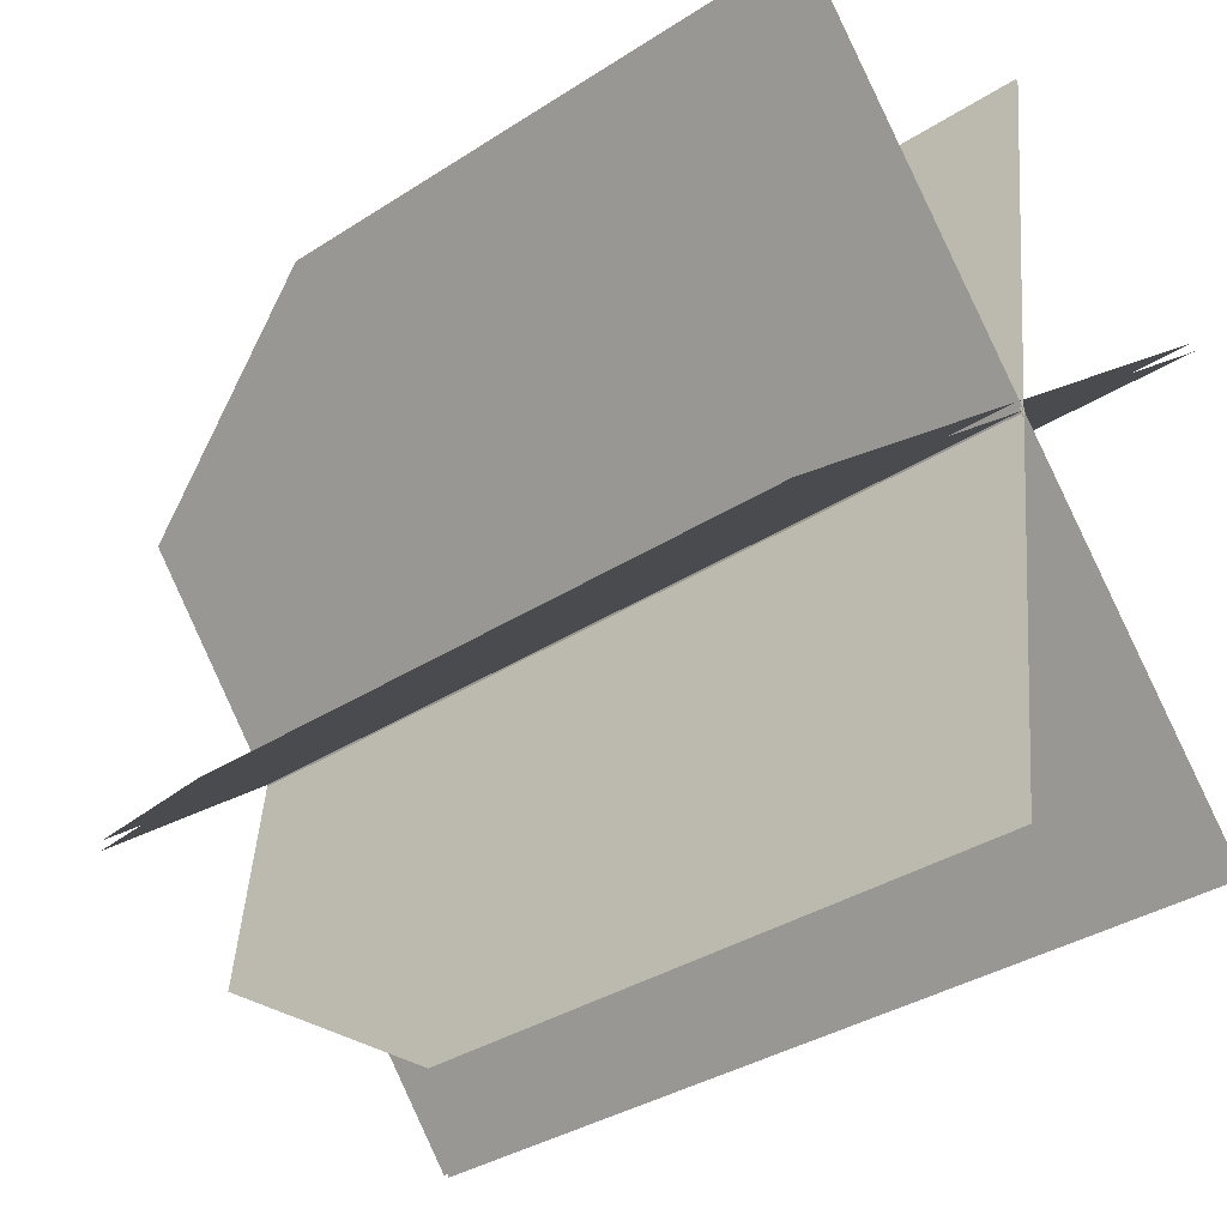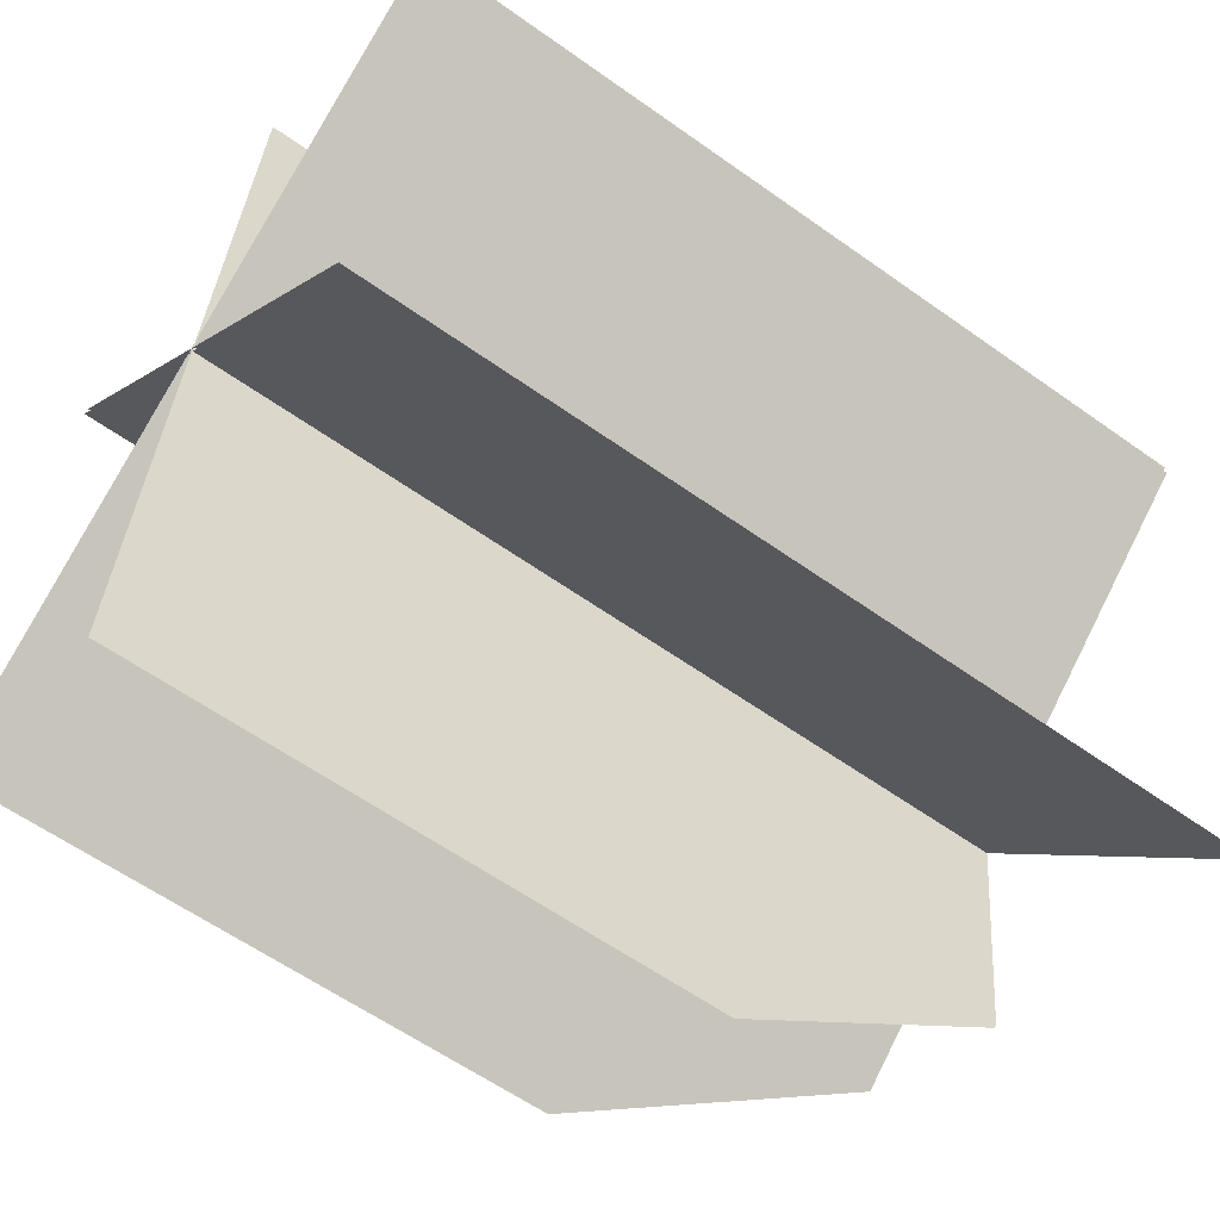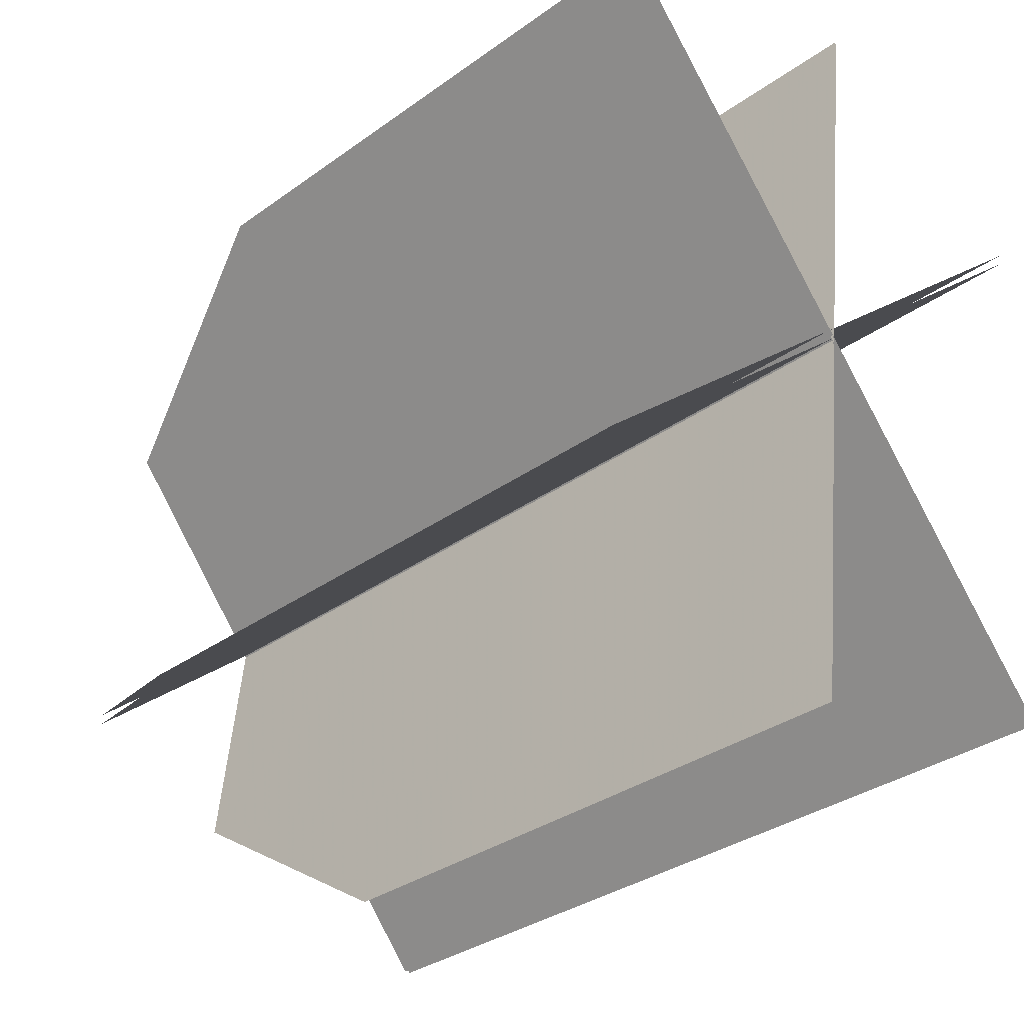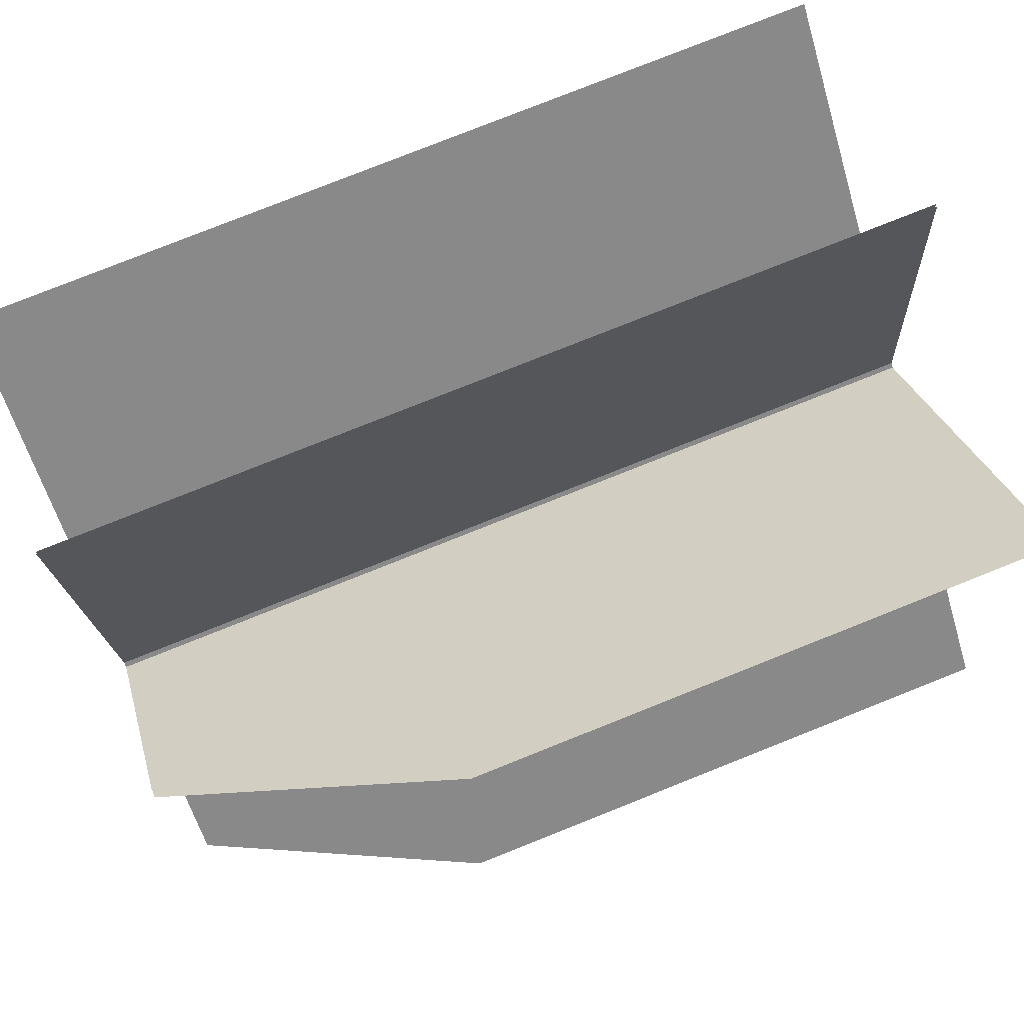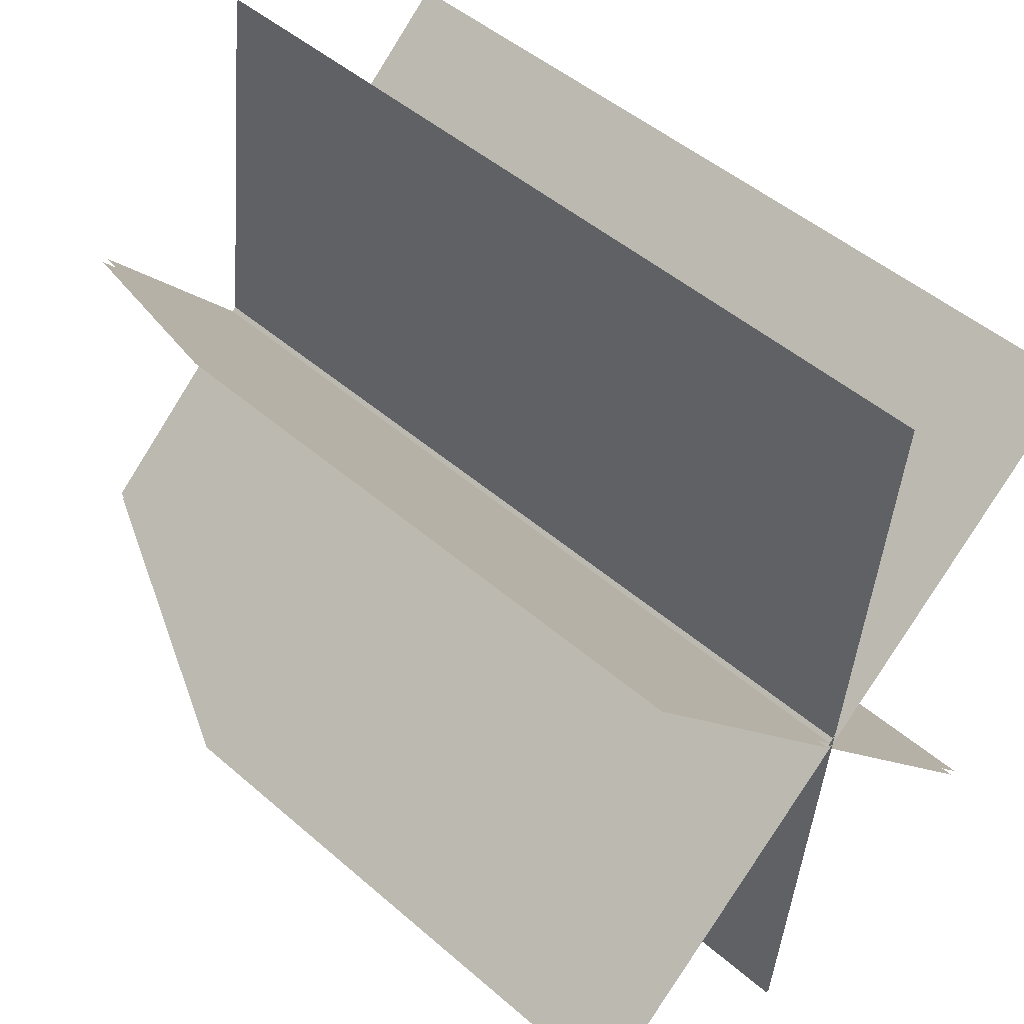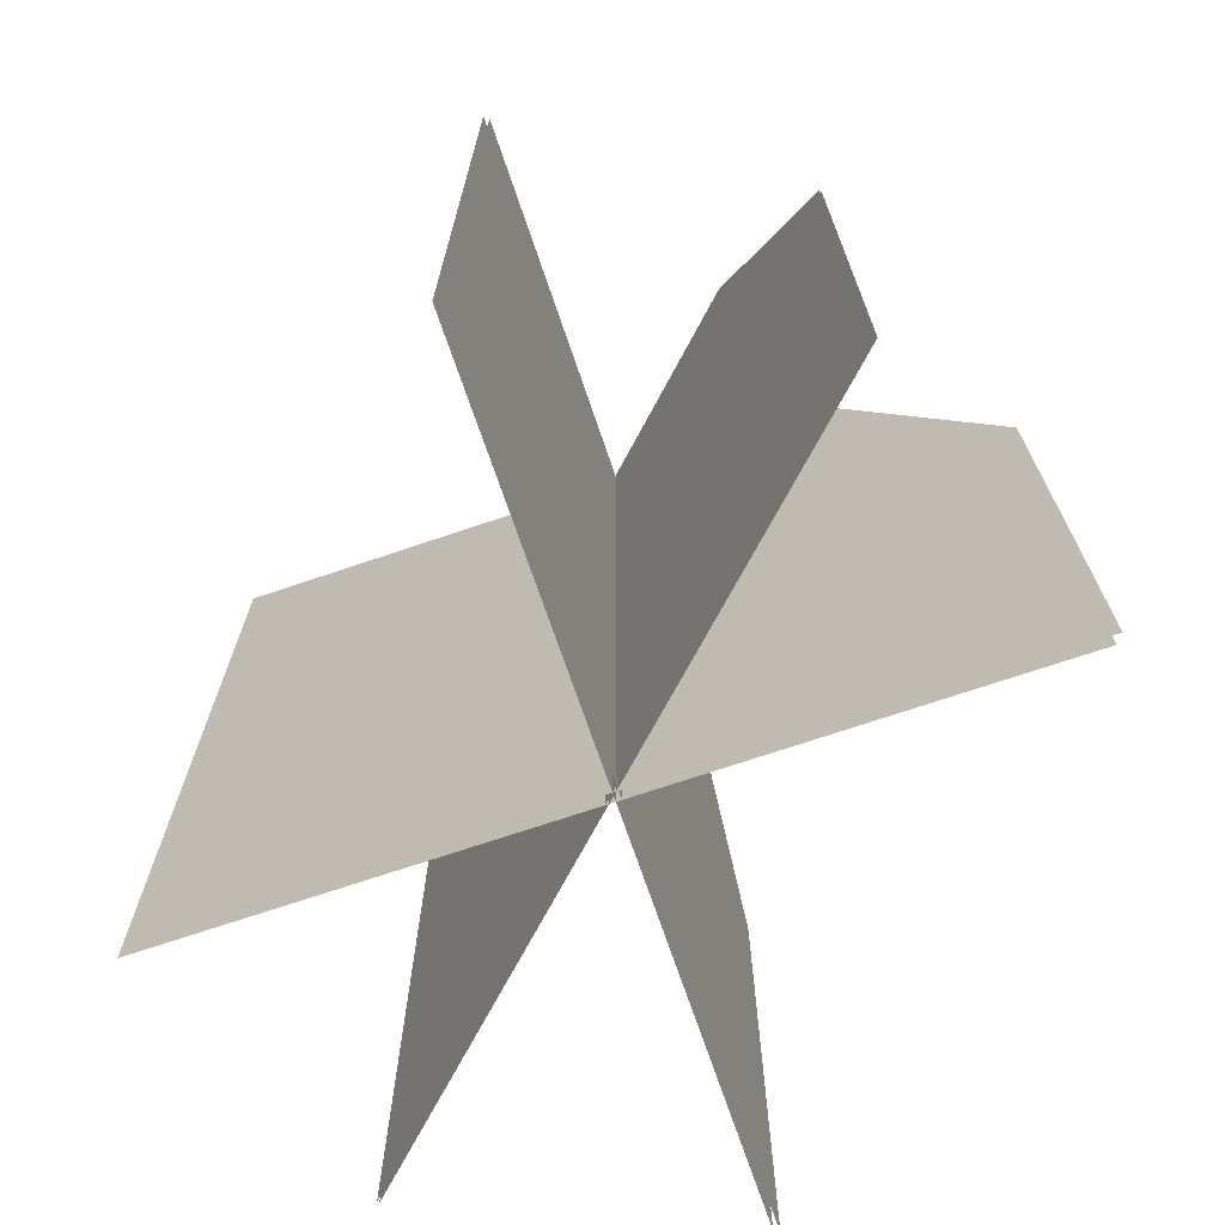
<metadata>
{"format":"obj","ext":"obj","renderer":"f3d","projection":"perspective","resolution":1024,"background":"white","views":[{"elev":-35.3,"azim":130.6,"up":"+Y"},{"elev":-59.8,"azim":-126.2,"up":"+Y"},{"elev":-32.6,"azim":135.1,"up":"+Y"},{"elev":79.0,"azim":68.3,"up":"+Y"},{"elev":48.7,"azim":133.9,"up":"+Y"},{"elev":-71.1,"azim":-21.3,"up":"+Z"}]}
</metadata>
<code>
g huodong_fuben_417_zhiwu04_01
v 1.109 -9.397 34.81
v -1.925 16.31 0.2453
v 1.925 -16.31 0.2453
v 1.925 -16.31 23.84
v 7.677 -6.453 34.81
v -12.57 10.57 0.2453
v 12.57 -10.57 0.2453
v 12.57 -10.57 24.08
v 10.57 12.57 0.2453
v -10.57 -12.57 0.2453
v 6.345 7.548 34.81
v 10.57 12.57 23.43
v -10.57 -12.57 34.81
v -12.57 10.57 34.81
v -1.925 16.31 34.81
v 7.677 -6.022 34.81
v 12.57 -10.14 24.08
v 12.57 -10.14 0.2453
v -12.57 11 0.2453
v -12.57 11 34.81
v 10.83 12.57 0.2453
v 10.83 12.57 23.43
v 6.61 7.548 34.81
v -10.3 -12.57 0.2453
v -10.3 -12.57 34.81
v 1.199 -9.397 34.81
v 2.014 -16.31 23.84
v 2.014 -16.31 0.2453
v -1.836 16.31 0.2453
v -1.836 16.31 34.81
f 1 2 3
f 3 4 1
f 5 6 7
f 7 8 5
f 9 10 11
f 11 12 9
f 13 11 10
f 5 14 6
f 1 15 2
f 16 17 18
f 18 19 16
f 16 19 20
f 21 22 23
f 23 24 21
f 25 24 23
f 26 27 28
f 28 29 26
f 26 29 30

</code>
